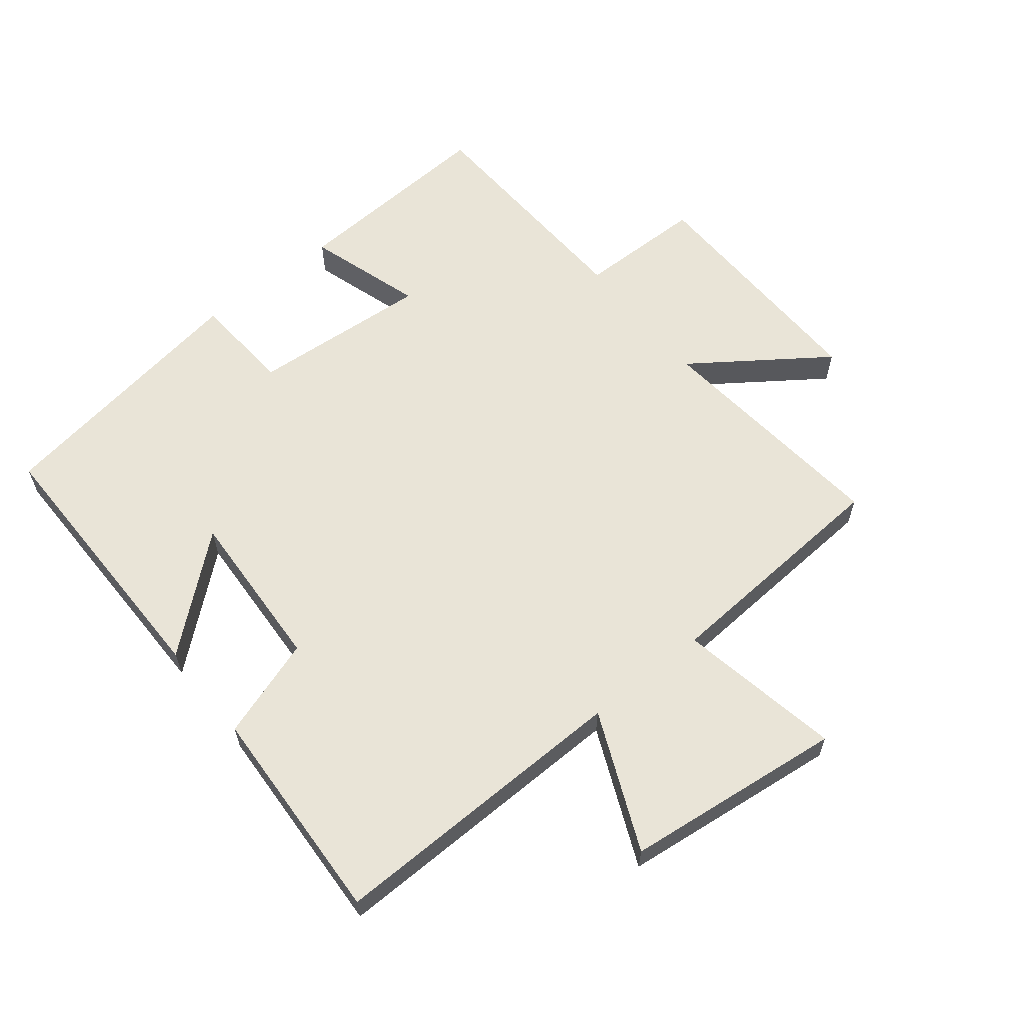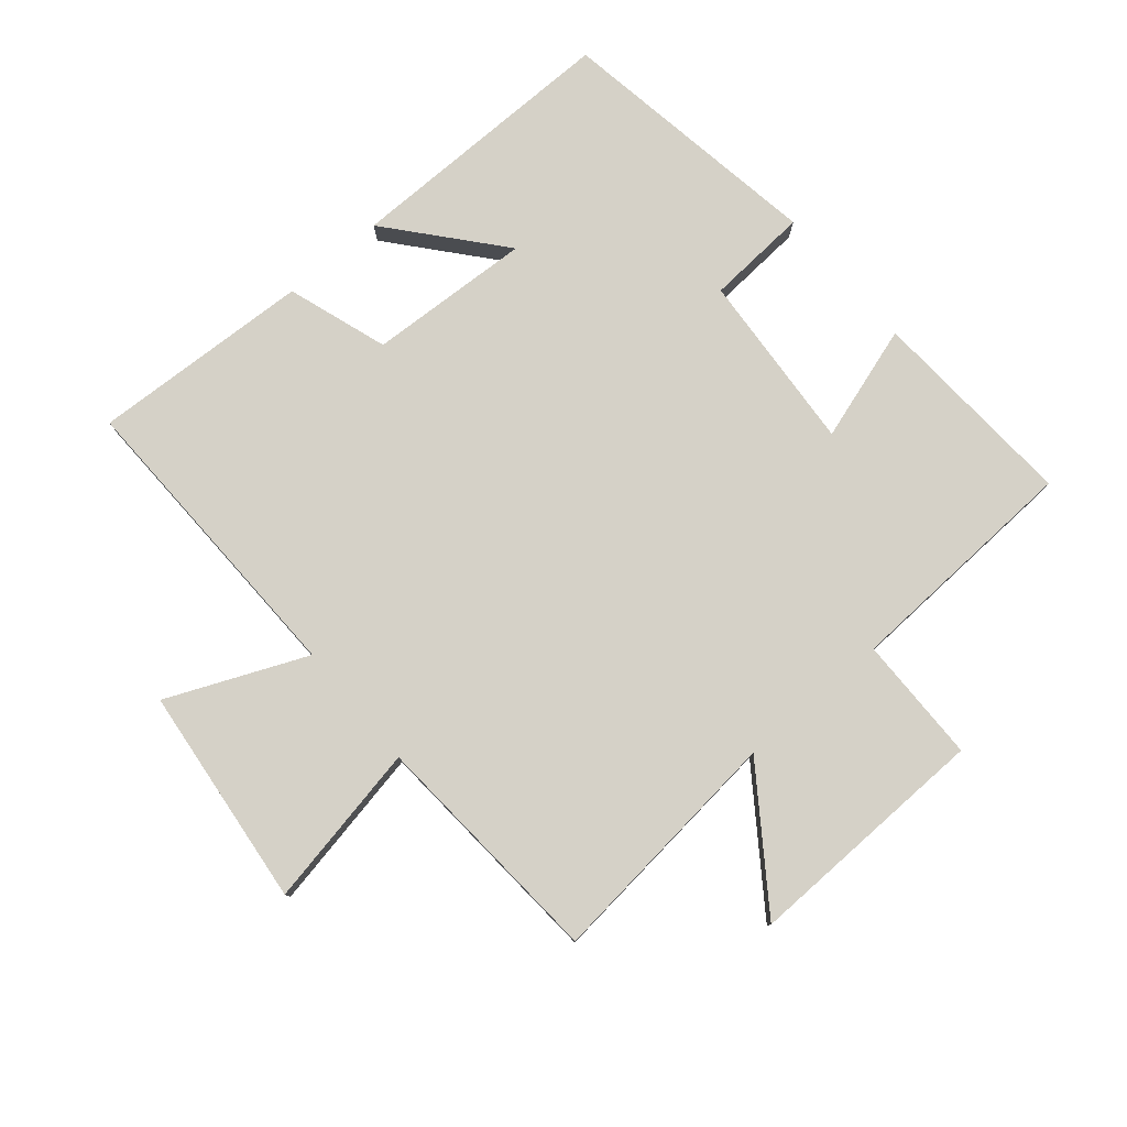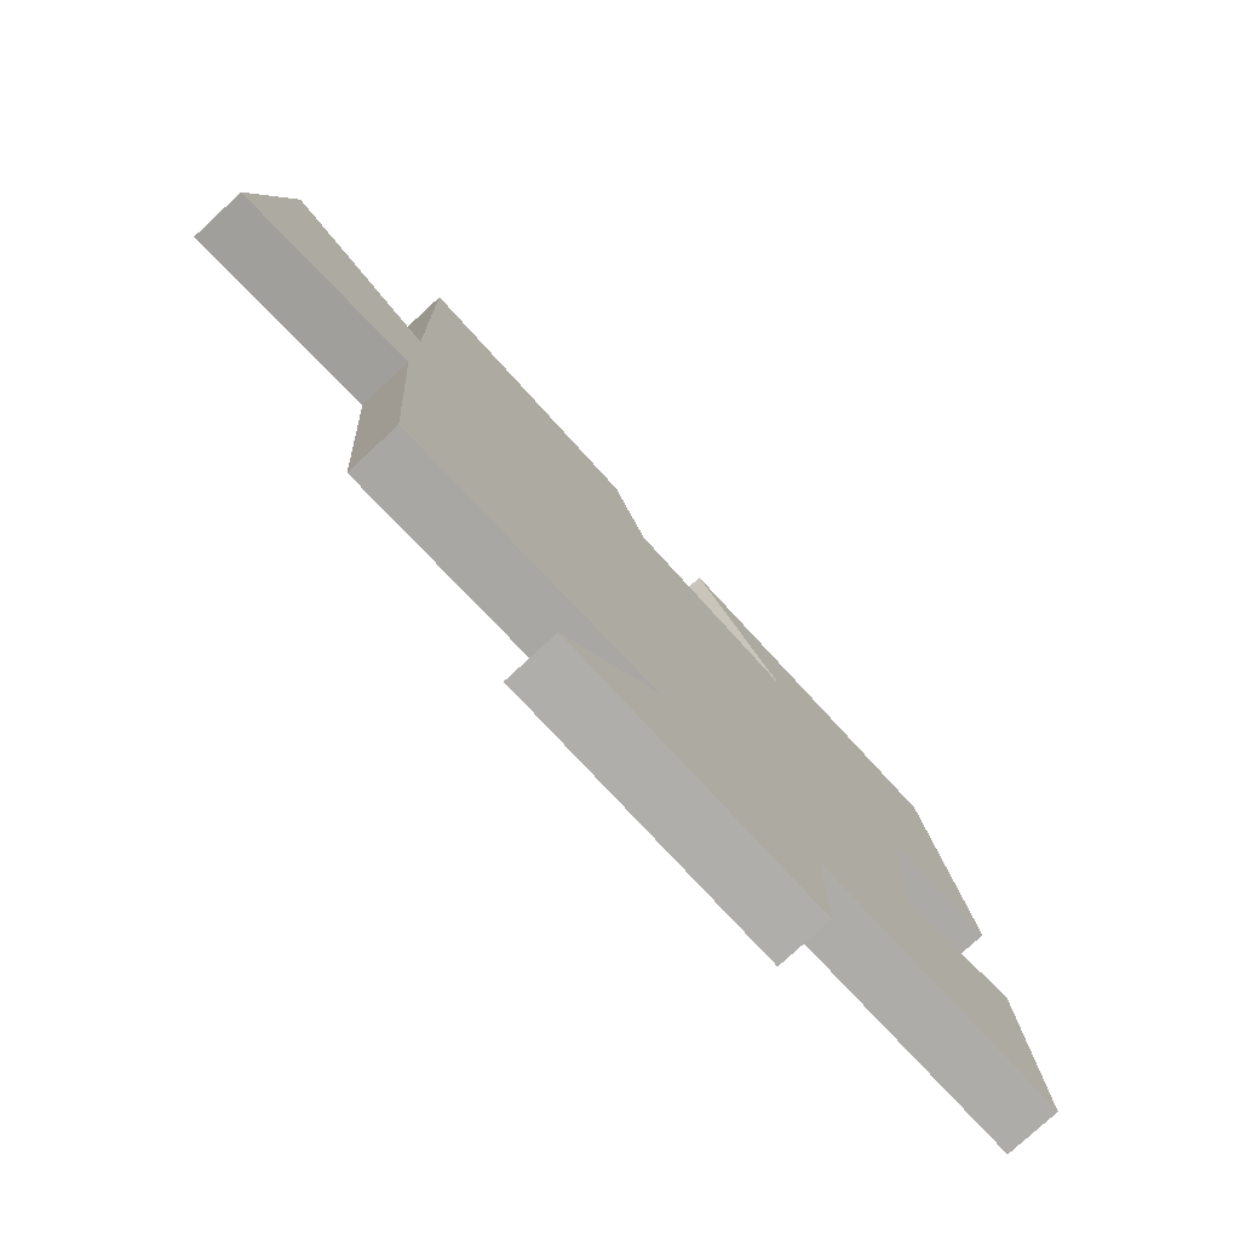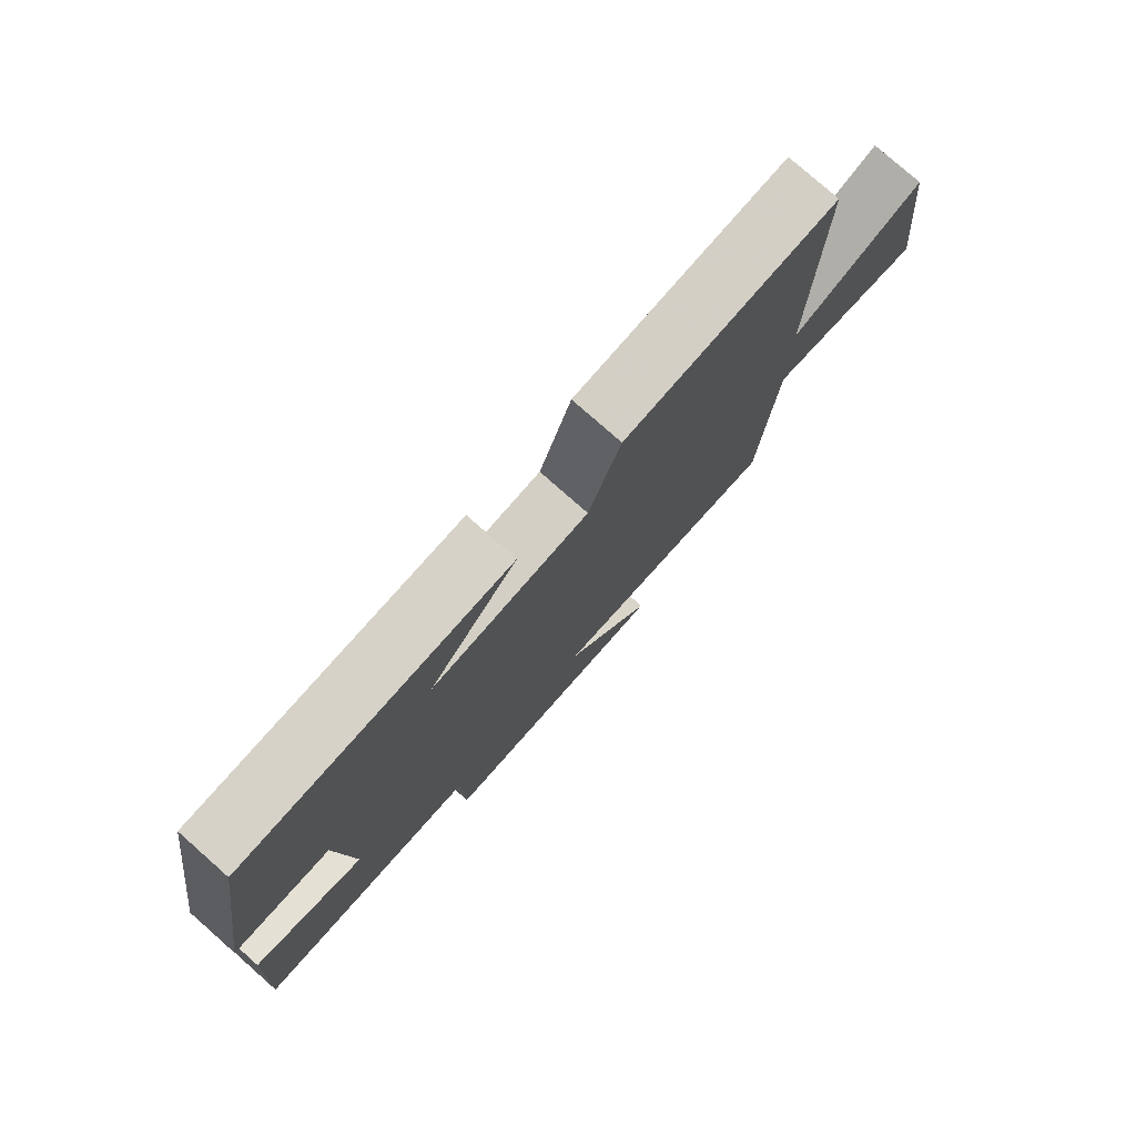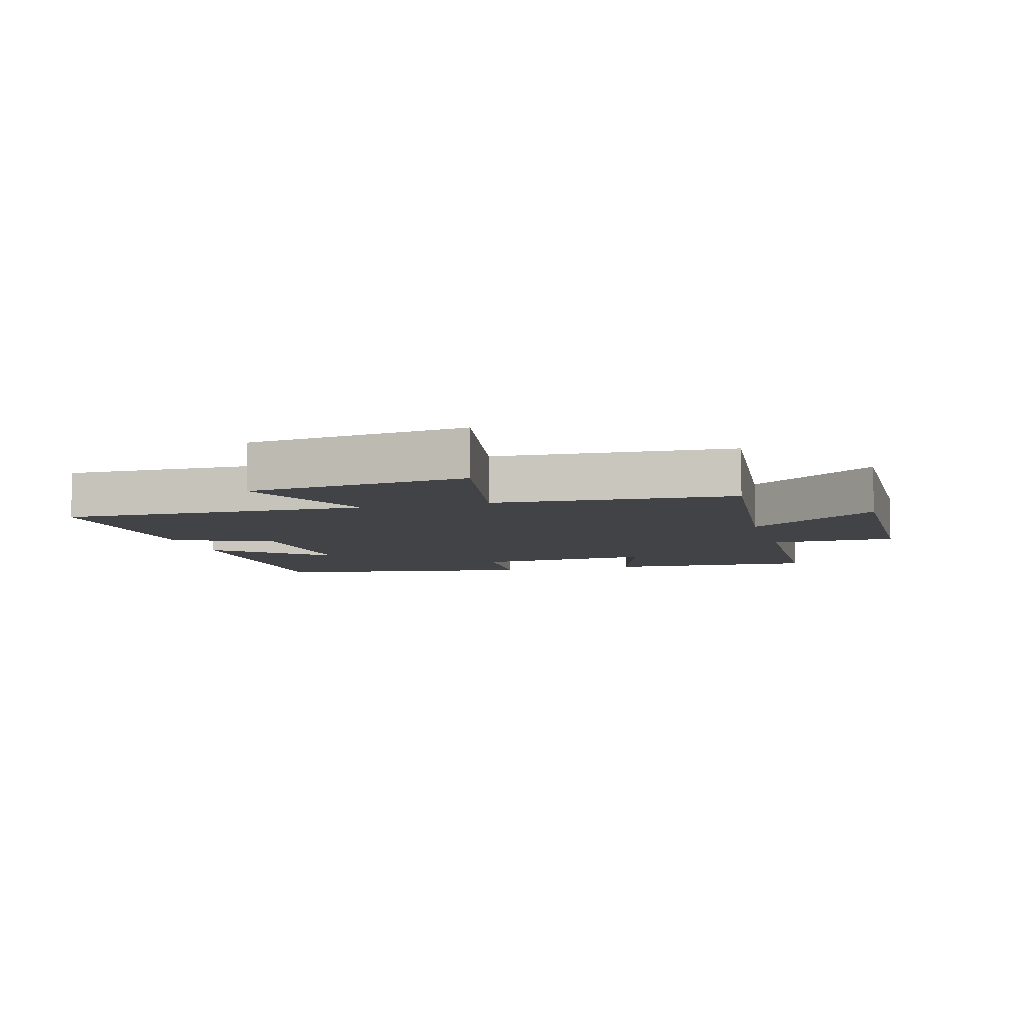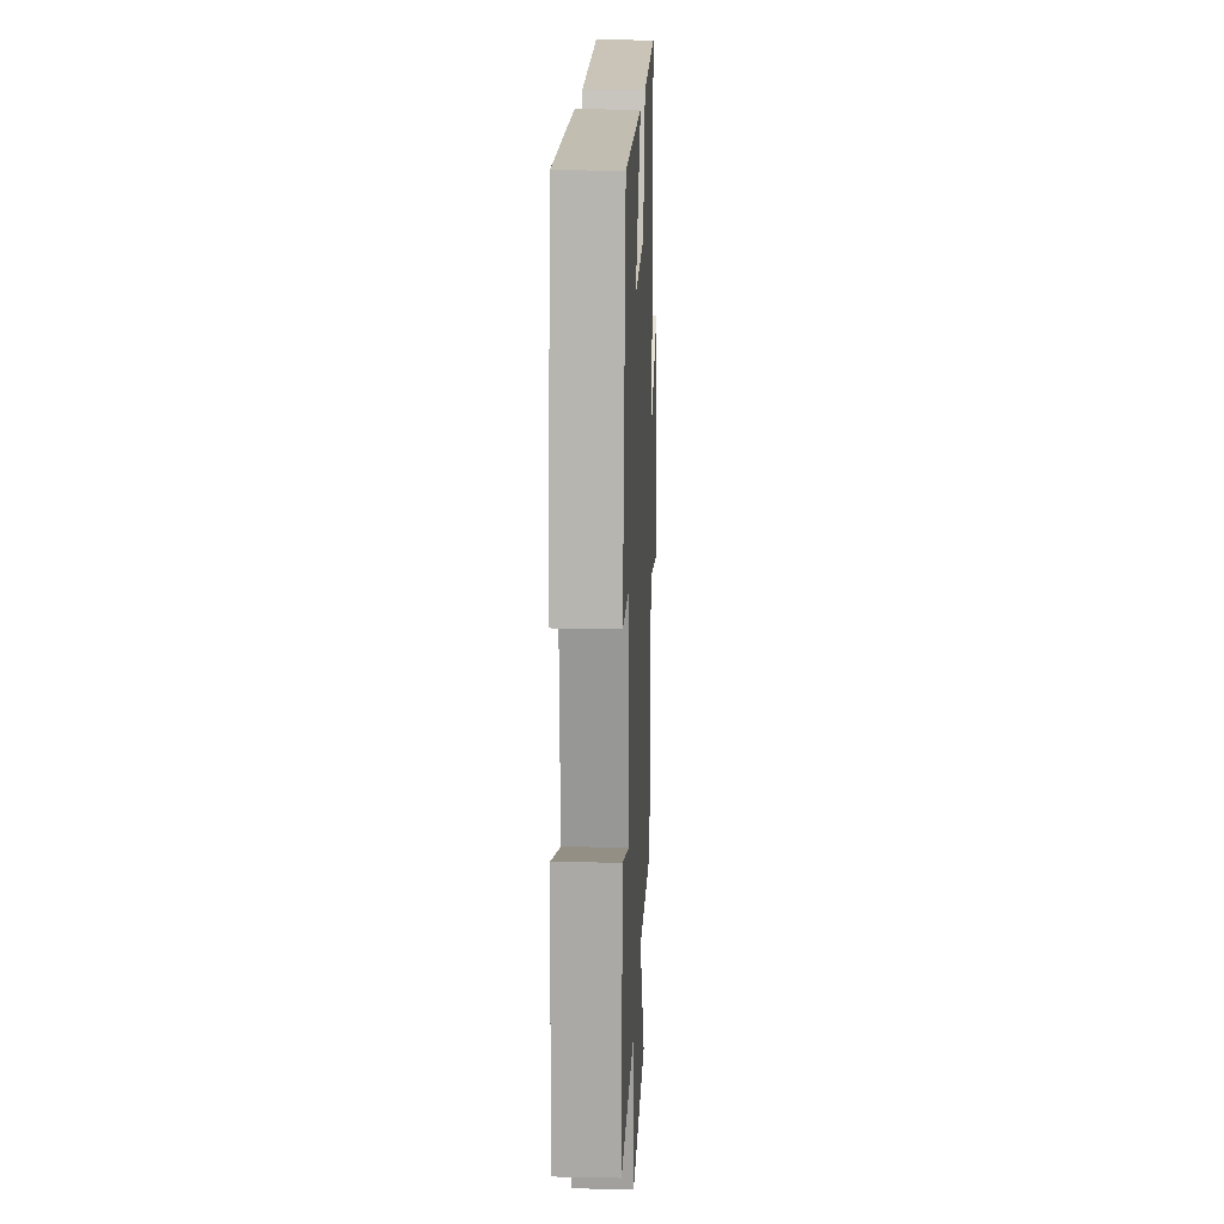
<metadata>
{"format":"obj","ext":"obj","renderer":"f3d","projection":"perspective","resolution":1024,"background":"white","views":[{"elev":61.2,"azim":51.2,"up":"+Y"},{"elev":78.9,"azim":139.5,"up":"+Y"},{"elev":-78.4,"azim":132.7,"up":"+Z"},{"elev":78.4,"azim":-48.6,"up":"+Z"},{"elev":-7.2,"azim":105.4,"up":"+Y"},{"elev":17.1,"azim":-87.7,"up":"+Z"}]}
</metadata>
<code>
v 0.476 0.07 -0.538
v 0.095 0.07 -0.5
v 0.242 0.07 -0.706
v -0.142 0.07 -0.698
v -0.145 0.07 -0.5
v -0.518 0.07 -0.484
v -0.5 0.07 -0.156
v -0.319 0.07 -0.212
v -0.341 0.07 0.07
v -0.5 0.07 0.08
v -0.435 0.07 0.501
v 0 0.07 0.5
v -0.144 0.07 0.328
v 0.112 0.07 0.342
v 0.164 0.07 0.5
v 0.509 0.07 0.518
v 0.5 0.07 0.039
v 0.716 0.07 0.134
v 0.756 0.07 -0.21
v 0.5 0.07 -0.163
v 0.476 0 -0.538
v 0.095 0 -0.5
v 0.242 0 -0.706
v -0.142 0 -0.698
v -0.145 0 -0.5
v -0.518 0 -0.484
v -0.5 0 -0.156
v -0.319 0 -0.212
v -0.341 0 0.07
v -0.5 0 0.08
v -0.435 0 0.501
v 0 0 0.5
v -0.144 0 0.328
v 0.112 0 0.342
v 0.164 0 0.5
v 0.509 0 0.518
v 0.5 0 0.039
v 0.716 0 0.134
v 0.756 0 -0.21
v 0.5 0 -0.163
f 17 18 19 20
f 17 20 1 2
f 16 17 2
f 15 16 2
f 14 15 2
f 13 14 2
f 10 11 12 13
f 9 10 13
f 8 9 13 2
f 7 8 2
f 6 7 2
f 5 6 2
f 2 3 4 5
f 40 39 38 37
f 22 21 40 37
f 22 37 36
f 22 36 35
f 22 35 34
f 22 34 33
f 33 32 31 30
f 33 30 29
f 22 33 29 28
f 22 28 27
f 22 27 26
f 22 26 25
f 25 24 23 22
f 1 21 22 2
f 2 22 23 3
f 3 23 24 4
f 4 24 25 5
f 5 25 26 6
f 6 26 27 7
f 7 27 28 8
f 8 28 29 9
f 9 29 30 10
f 10 30 31 11
f 11 31 32 12
f 12 32 33 13
f 13 33 34 14
f 14 34 35 15
f 15 35 36 16
f 16 36 37 17
f 17 37 38 18
f 18 38 39 19
f 19 39 40 20
f 20 40 21 1

</code>
